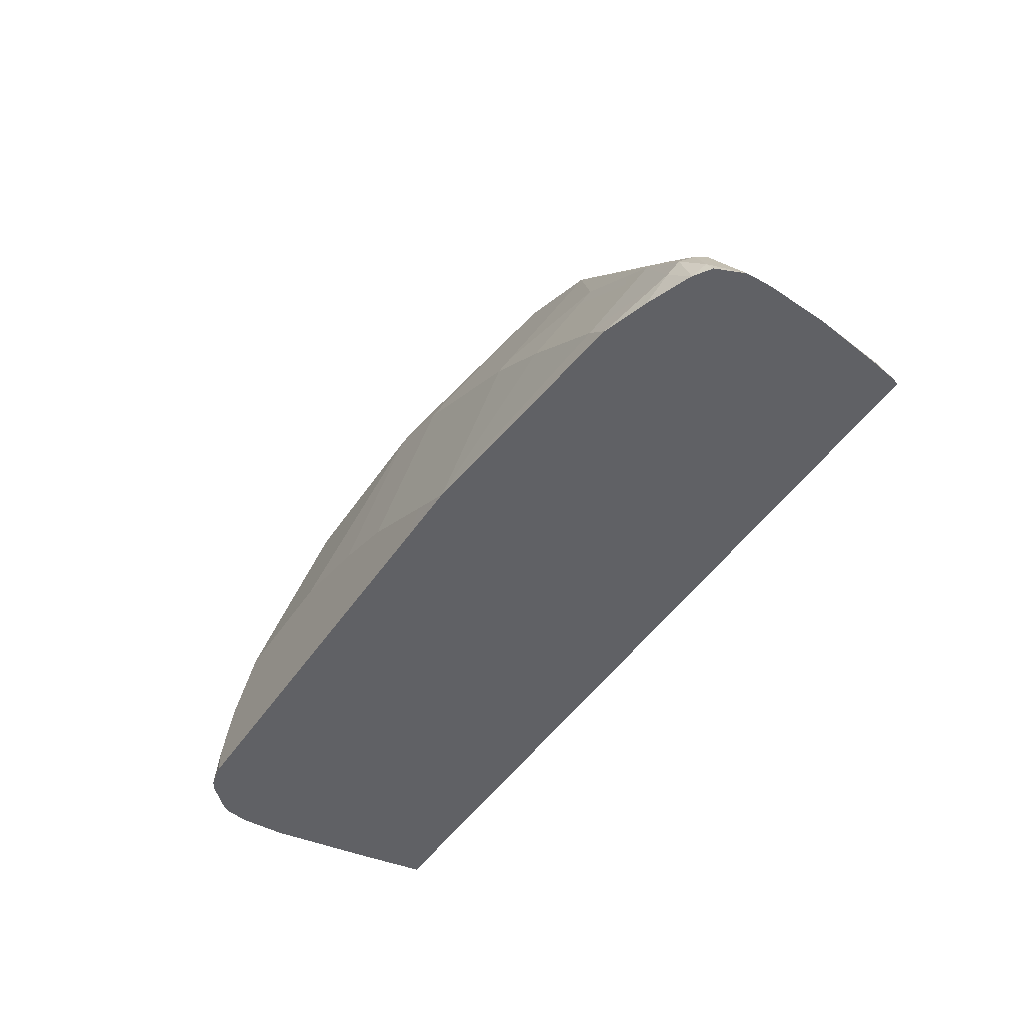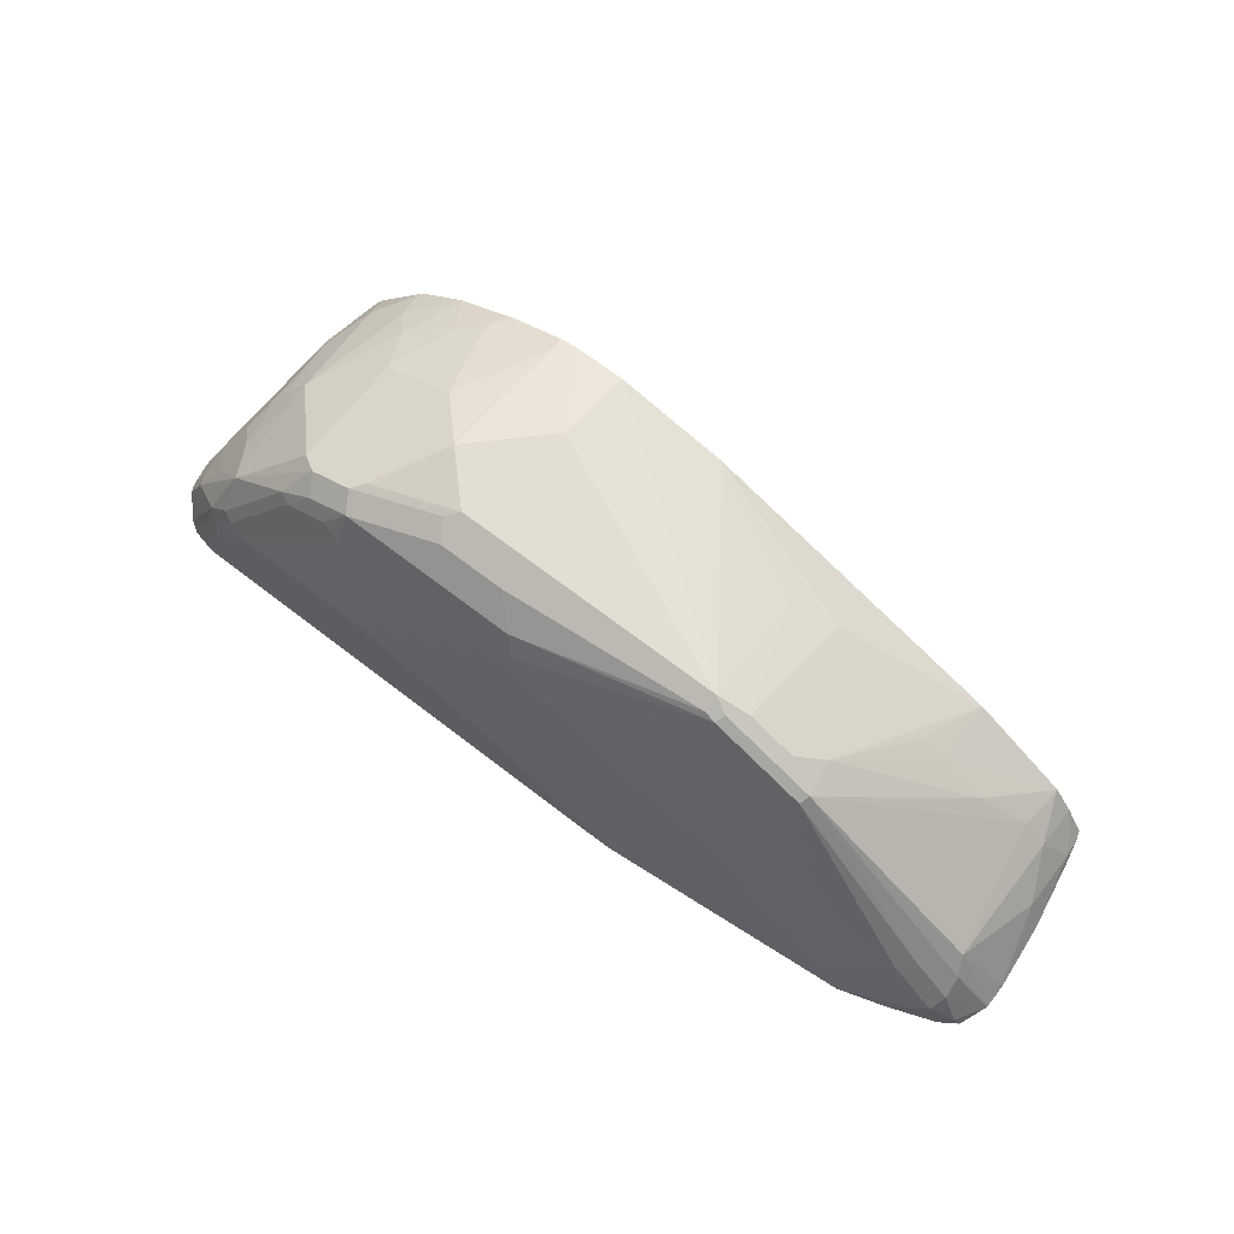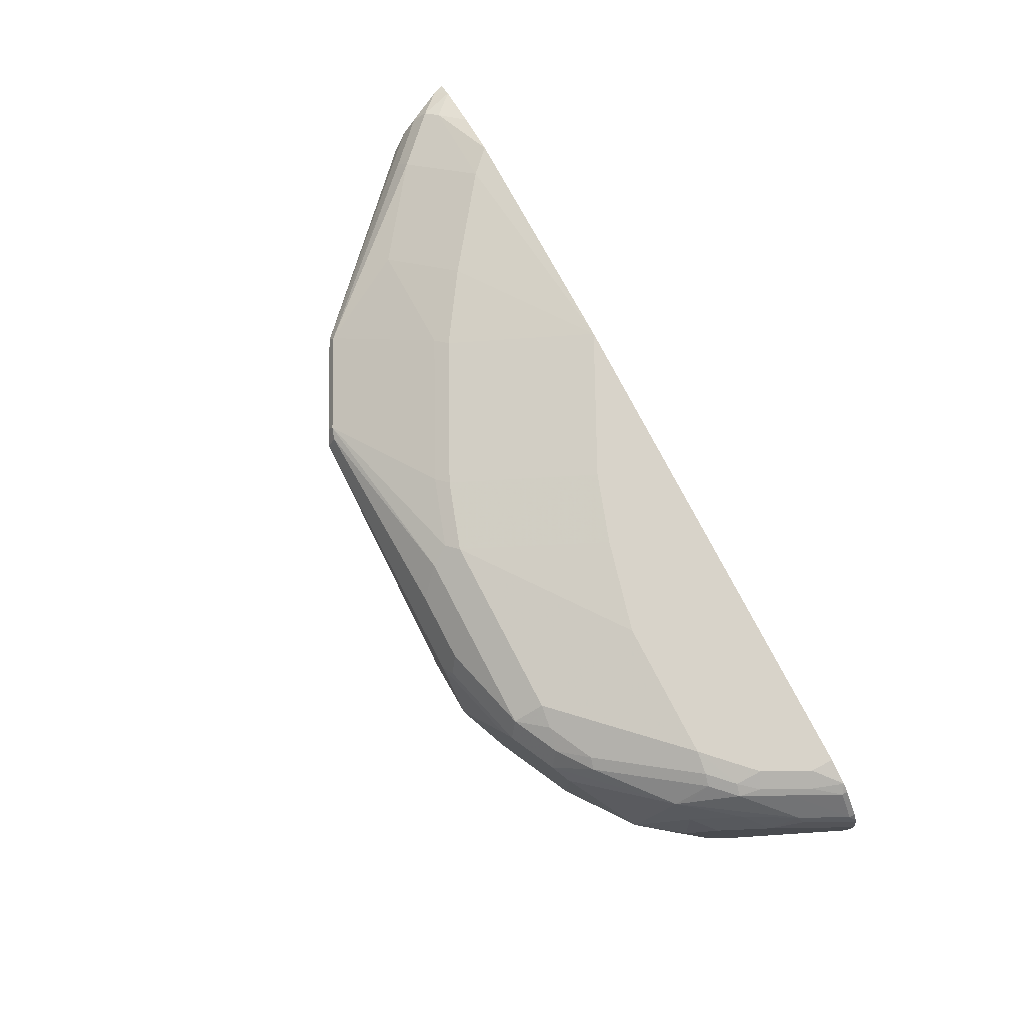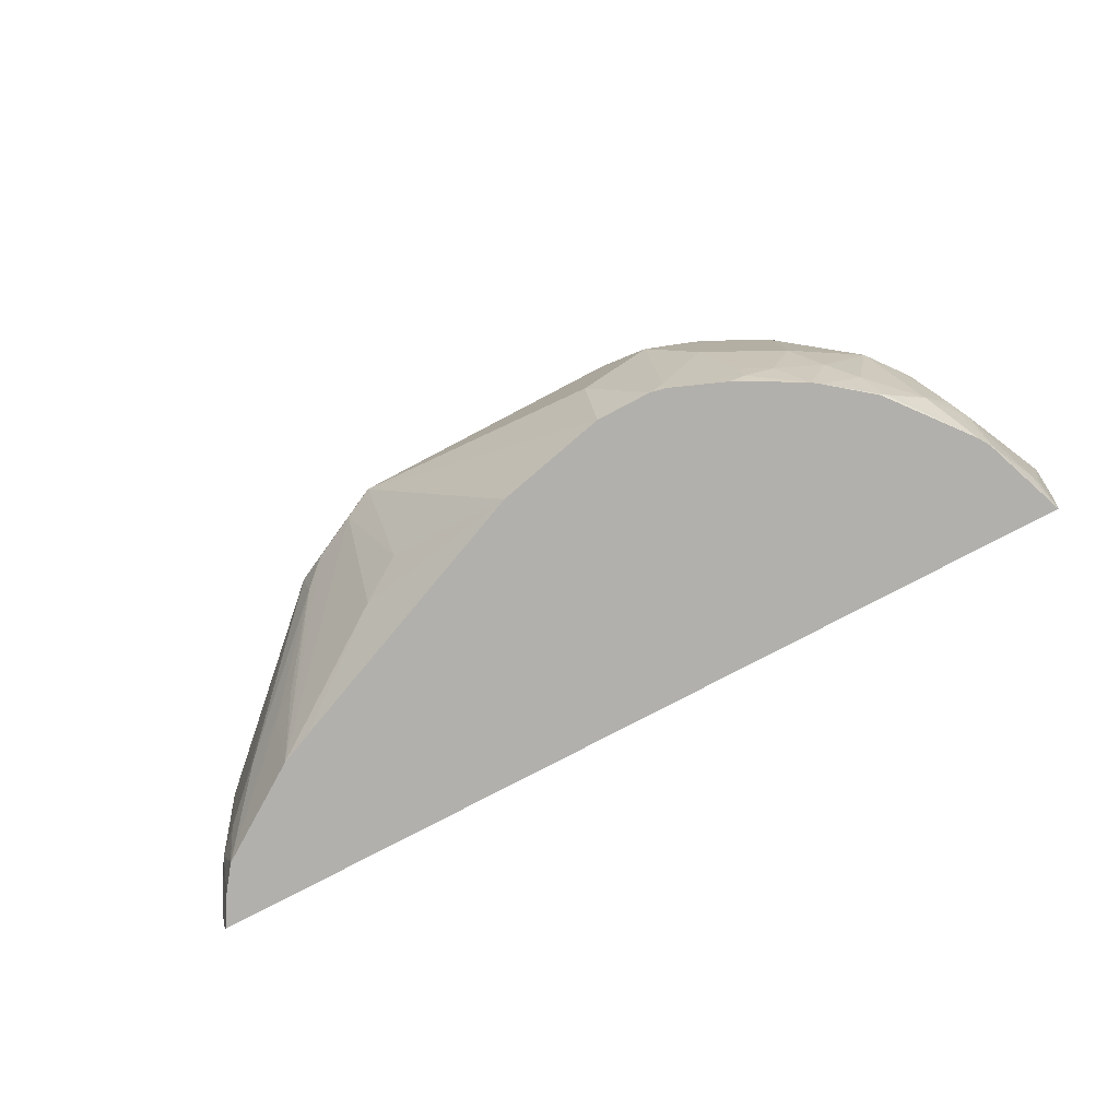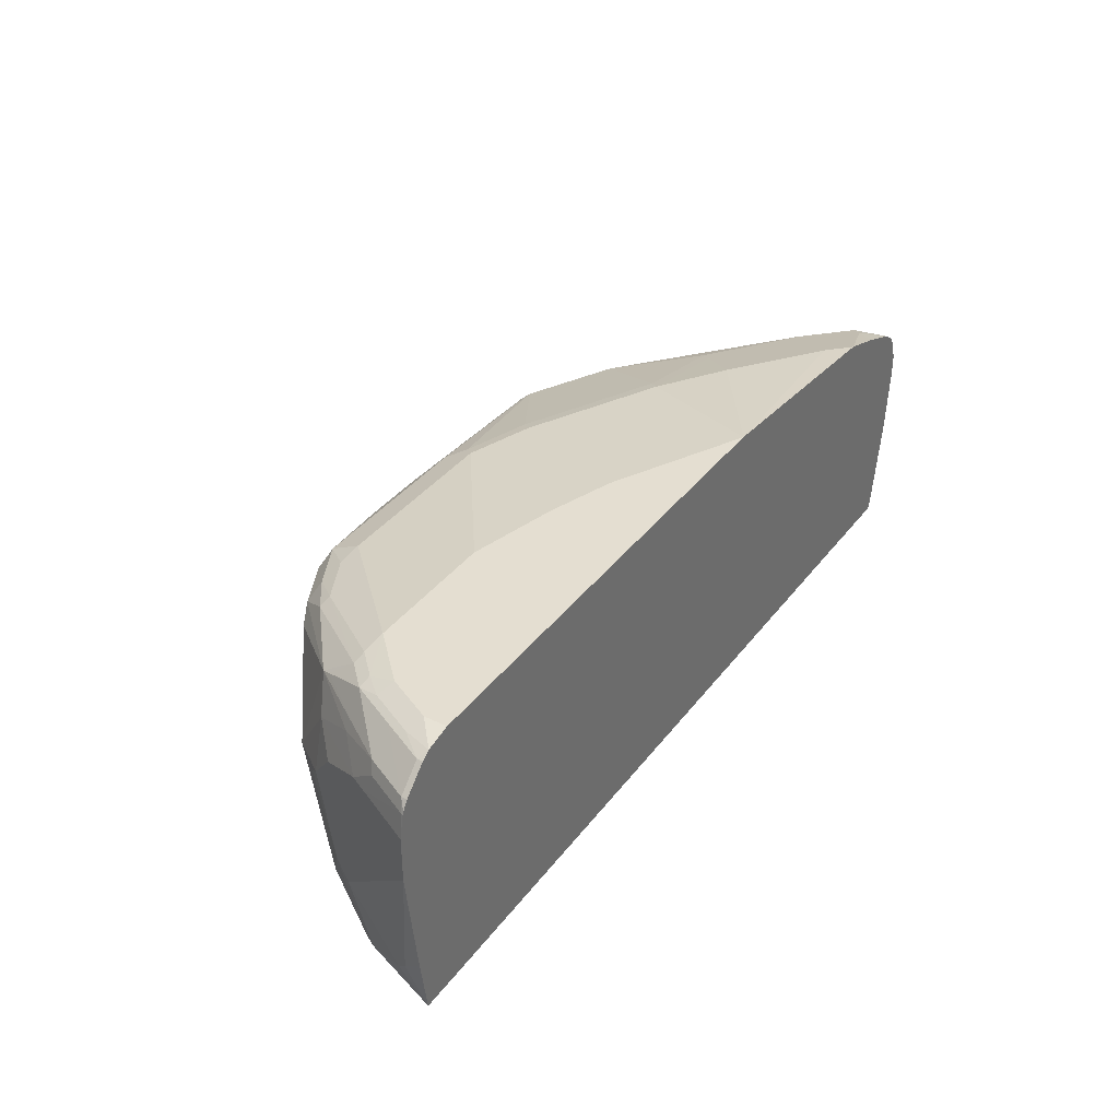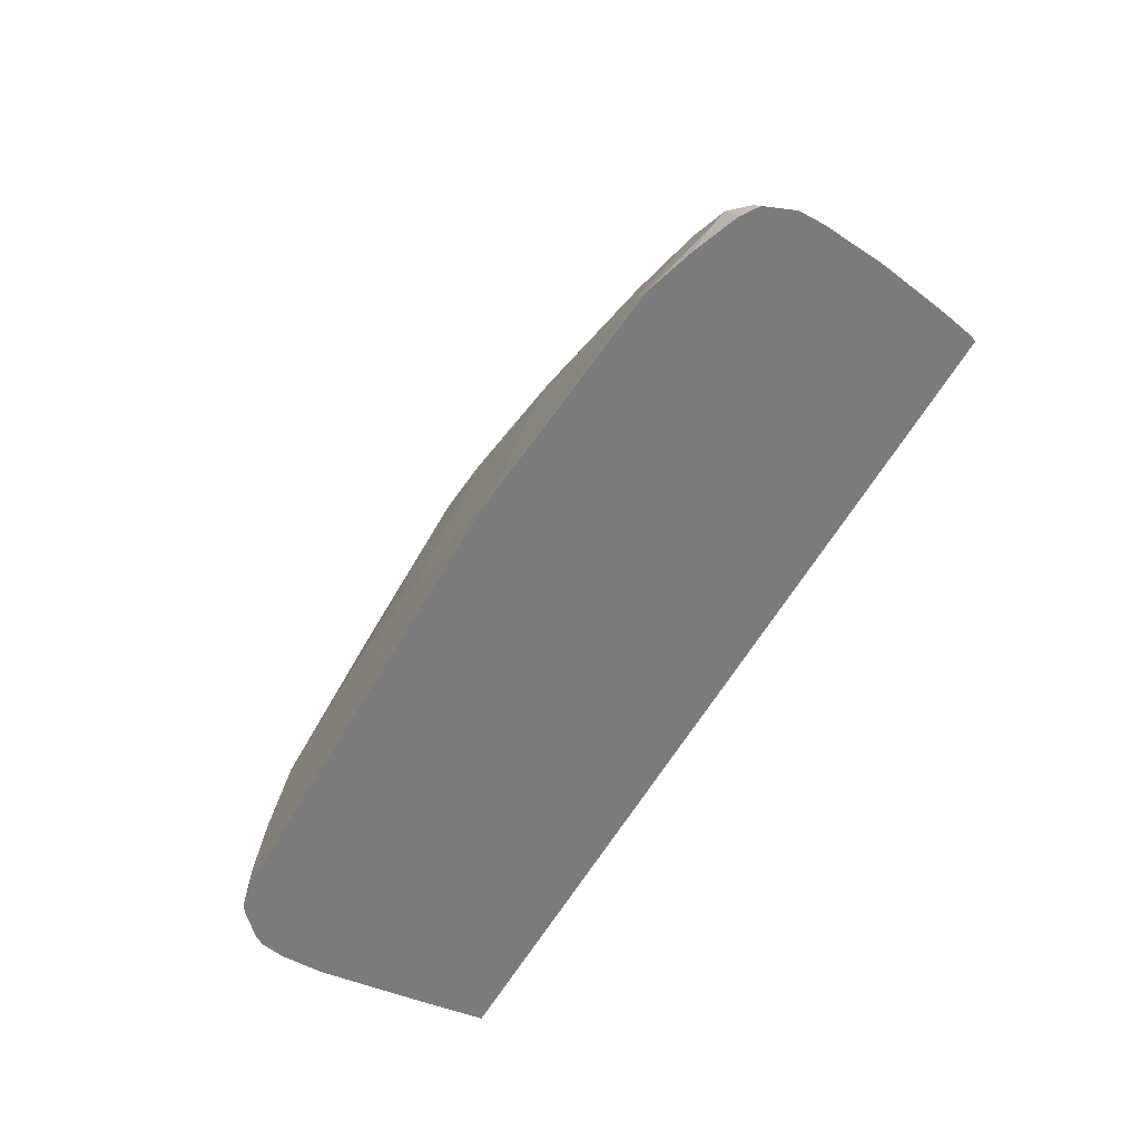
<metadata>
{"format":"obj","ext":"obj","renderer":"f3d","projection":"perspective","resolution":1024,"background":"white","views":[{"elev":-47.1,"azim":-122.1,"up":"+Z"},{"elev":67.7,"azim":-142.2,"up":"+Z"},{"elev":76.0,"azim":62.6,"up":"+Y"},{"elev":-78.8,"azim":27.7,"up":"+Y"},{"elev":36.4,"azim":122.3,"up":"+Y"},{"elev":-58.4,"azim":-119.2,"up":"+Z"}]}
</metadata>
<code>
v 0.205 0.6005 0.4541
v 0.205 0.5712 0.4541
v 0.2021 0.6152 0.4541
v 0.2014 0.6152 0.4559
v 0.1855 0.6005 0.4931
v 0.1758 0.5859 0.5127
v 0.1904 0.4834 0.4687
v 0.1959 0.498 0.4541
v 0.1758 0.5127 0.5127
v 0.2014 0.617 0.4541
v 0.1977 0.6225 0.4578
v 0.1867 0.6152 0.4852
v 0.1806 0.6005 0.5029
v 0.166 0.5859 0.5322
v 0.1574 0.5639 0.5493
v 0.1904 0.4597 0.4541
v 0.1867 0.4761 0.4761
v 0.1721 0.5054 0.52
v 0.1977 0.6225 0.4541
v 0.1903 0.6299 0.4541
v 0.183 0.6372 0.4578
v 0.1684 0.6372 0.487
v 0.183 0.6225 0.487
v 0.166 0.6152 0.5176
v 0.1513 0.6005 0.5468
v 0.1367 0.5566 0.5761
v 0.1519 0.5566 0.5566
v 0.166 0.5127 0.5322
v 0.1721 0.4614 0.5053
v 0.1708 0.4597 0.507
v -0.3827 0.4597 0.4541
v 0.1666 0.498 0.5273
v 0.183 0.6372 0.4541
v 0.1775 0.6408 0.4541
v 0.1709 0.6396 0.4736
v 0.1538 0.6372 0.5163
v 0.1684 0.6225 0.509
v 0.1538 0.6225 0.531
v 0.1391 0.6225 0.5529
v 0.09274 0.6005 0.6054
v 0.09274 0.5273 0.6054
v 0.1074 0.498 0.5908
v 0.122 0.4834 0.5761
v 0.1513 0.4834 0.5468
v 0.1664 0.4597 0.5146
v -0.371 0.4597 0.4736
v -0.3845 0.4651 0.4541
v 0.1574 0.4761 0.5346
v 0.1758 0.6412 0.4541
v 0.1611 0.6445 0.4687
v 0.1562 0.6396 0.5029
v 0.1464 0.6408 0.5145
v 0.1391 0.6372 0.531
v 0.1416 0.625 0.5468
v 0.09516 0.6225 0.5896
v 0.08055 0.6079 0.6115
v 0.07807 0.4834 0.6054
v 0.05371 0.5273 0.6249
v 0.09274 0.4597 0.5908
v 0.09723 0.4597 0.5875
v 0.1282 0.4614 0.5639
v 0.1373 0.4687 0.5566
v 0.126 0.4597 0.5648
v -0.371 0.4931 0.4883
v -0.3857 0.4785 0.459
v -0.3585 0.4597 0.4904
v -0.3588 0.4614 0.4907
v -0.3881 0.4833 0.4541
v 0.161 0.6445 0.4541
v 0.1464 0.6445 0.498
v 0.1172 0.6445 0.5273
v 0.1318 0.6408 0.5291
v 0.08783 0.6262 0.5877
v 0.07322 0.6201 0.6054
v 0.05122 0.6079 0.6262
v 0.05371 0.6005 0.6249
v 0.01461 0.5566 0.6445
v 0.05855 0.4834 0.6152
v 0.06039 0.4687 0.6115
v 0.04389 0.5273 0.6298
v 0.07251 0.4597 0.6019
v -0.371 0.581 0.5029
v -0.3857 0.5224 0.4736
v -0.3564 0.4931 0.5029
v -0.3955 0.5273 0.4541
v -0.3271 0.5078 0.5322
v -0.297 0.4597 0.5314
v -0.3002 0.5054 0.5493
v -0.1172 0.6445 0.4541
v 0.02928 0.6445 0.5273
v 0.04389 0.6298 0.6005
v 0.07322 0.6298 0.5859
v 0.05855 0.6262 0.6024
v 0.04389 0.6201 0.6201
v -0.007326 0.5932 0.6408
v -0.01466 0.5859 0.6445
v 0.04389 0.6005 0.6298
v 0.005625 0.4597 0.6298
v 0.01461 0.4687 0.6298
v 0.02928 0.498 0.6298
v -0.01466 0.5273 0.6445
v 0.04572 0.5127 0.6262
v 0.05028 0.4597 0.6138
v 0.05625 0.4597 0.6108
v -0.2587 0.5908 0.6103
v -0.3759 0.5908 0.4931
v -0.3991 0.5838 0.4541
v -0.3979 0.5688 0.4565
v -0.3991 0.5676 0.4541
v -0.2539 0.5664 0.6054
v -0.2832 0.5078 0.5615
v -0.2765 0.4597 0.5402
v -0.2099 0.4931 0.5908
v -0.2099 0.581 0.6347
v -0.2392 0.581 0.6201
v -0.1464 0.6445 0.4541
v -0.1318 0.6445 0.4687
v -0.02933 0.6445 0.5127
v -0.07327 0.6298 0.6005
v -0.07327 0.6201 0.6201
v -0.01466 0.6054 0.6347
v -0.1904 0.5859 0.6445
v 0.01574 0.4597 0.6276
v -0.02933 0.5127 0.6445
v -0.02933 0.4597 0.6298
v 0.03111 0.4834 0.6262
v -0.2002 0.5908 0.6396
v -0.2563 0.5969 0.6079
v -0.3515 0.6024 0.509
v -0.3771 0.6024 0.4834
v -0.3991 0.5841 0.4541
v -0.1007 0.4597 0.6134
v -0.1831 0.5054 0.6079
v -0.1611 0.6445 0.4541
v -0.205 0.6298 0.542
v -0.07327 0.6445 0.498
v -0.0806 0.6262 0.6079
v -0.1171 0.6298 0.5859
v -0.0586 0.6054 0.6347
v -0.1977 0.5969 0.6371
v -0.1904 0.5957 0.6396
v -0.1684 0.5932 0.6408
v -0.227 0.5969 0.6225
v -0.2856 0.6115 0.5493
v -0.3442 0.6115 0.5053
v -0.2124 0.6262 0.5493
v -0.3735 0.6115 0.4761
v -0.3881 0.6042 0.4614
v -0.3918 0.6024 0.4541
v -0.3222 0.6298 0.4541
v -0.3076 0.6298 0.4687
v -0.249 0.6298 0.5127
v -0.2783 0.6152 0.542
v -0.1245 0.6262 0.5932
v -0.3368 0.6152 0.498
v -0.3662 0.6152 0.4687
v -0.3808 0.6097 0.4541
v -0.3516 0.6207 0.4541
f 82 106 107
f 83 109 85
f 83 108 109
f 82 84 105
f 82 108 83
f 82 107 108
f 82 105 106
f 77 124 101
f 80 100 126
f 79 104 81
f 79 103 104
f 79 102 103
f 78 102 79
f 78 80 102
f 77 101 98
f 80 126 102
f 84 86 105
f 95 121 96
f 86 110 105
f 77 122 124
f 94 139 121
f 94 120 139
f 91 93 92
f 91 94 93
f 91 120 94
f 91 119 120
f 86 88 110
f 90 118 119
f 88 111 110
f 87 115 110
f 87 114 115
f 87 113 114
f 87 112 113
f 87 111 88
f 87 110 111
f 89 116 117
f 77 96 122
f 66 88 86
f 77 100 80
f 64 84 82
f 64 67 84
f 64 83 65
f 64 82 83
f 60 63 61
f 59 79 81
f 58 80 78
f 58 77 80
f 57 79 59
f 57 78 79
f 56 77 58
f 56 76 77
f 56 75 76
f 56 94 75
f 96 121 139
f 65 83 85
f 65 85 68
f 66 86 67
f 66 87 88
f 77 99 100
f 77 98 99
f 75 77 76
f 75 96 97
f 75 95 96
f 75 121 95
f 75 94 121
f 77 97 96
f 74 93 94
f 73 92 93
f 71 92 73
f 71 91 92
f 71 119 91
f 71 90 119
f 71 73 72
f 67 86 84
f 73 93 74
f 96 139 122
f 122 132 125
f 98 101 124
f 135 138 136
f 135 154 138
f 135 146 154
f 134 152 135
f 134 151 152
f 134 150 151
f 131 148 149
f 130 148 131
f 130 147 148
f 129 147 130
f 129 145 147
f 128 146 144
f 128 143 146
f 128 145 129
f 128 144 145
f 135 152 153
f 135 153 146
f 137 154 140
f 139 141 142
f 156 158 157
f 151 153 152
f 151 155 153
f 151 156 155
f 150 156 151
f 150 158 156
f 148 157 149
f 127 140 143
f 147 157 148
f 145 153 155
f 145 156 147
f 145 155 156
f 144 153 145
f 144 146 153
f 143 154 146
f 140 154 143
f 147 156 157
f 127 141 140
f 122 125 124
f 56 74 94
f 107 109 108
f 106 131 107
f 106 130 131
f 106 129 130
f 105 114 127
f 105 115 114
f 105 110 115
f 112 132 113
f 105 129 106
f 105 143 128
f 105 127 143
f 103 126 123
f 102 126 103
f 100 123 126
f 99 123 100
f 98 124 125
f 105 128 129
f 98 123 99
f 113 133 114
f 114 133 122
f 122 133 132
f 122 141 127
f 122 142 141
f 122 139 142
f 120 141 139
f 120 140 141
f 120 137 140
f 113 132 133
f 119 154 137
f 119 136 138
f 119 137 120
f 118 136 119
f 117 135 136
f 117 134 135
f 116 134 117
f 114 122 127
f 119 138 154
f 55 74 56
f 75 97 77
f 53 73 55
f 13 24 25
f 13 23 24
f 12 23 13
f 11 36 23
f 11 22 36
f 11 21 22
f 11 20 21
f 11 19 20
f 10 19 11
f 7 17 16
f 7 18 17
f 7 9 18
f 7 16 8
f 6 18 9
f 6 15 18
f 13 25 14
f 14 25 15
f 15 25 26
f 15 26 27
f 16 132 112
f 16 125 132
f 16 98 125
f 16 123 98
f 16 103 123
f 16 104 103
f 16 81 104
f 6 14 15
f 16 59 81
f 16 63 60
f 16 45 63
f 16 30 45
f 16 29 30
f 16 17 29
f 15 28 18
f 15 27 28
f 16 60 59
f 5 14 6
f 5 13 14
f 5 12 13
f 1 116 89
f 1 134 116
f 1 150 134
f 1 158 150
f 1 157 158
f 1 149 157
f 1 131 149
f 1 89 69
f 1 107 131
f 1 85 109
f 55 73 74
f 1 47 68
f 1 31 47
f 1 16 31
f 1 8 16
f 1 2 8
f 1 109 107
f 16 112 87
f 1 69 49
f 1 34 33
f 4 12 5
f 4 23 12
f 4 11 23
f 4 10 11
f 3 10 4
f 2 9 7
f 2 7 8
f 1 49 34
f 1 9 2
f 1 5 6
f 1 4 5
f 1 3 4
f 1 10 3
f 1 19 10
f 1 20 19
f 1 33 20
f 1 6 9
f 16 87 66
f 1 68 85
f 16 46 31
f 44 61 62
f 44 45 48
f 43 61 44
f 43 60 61
f 43 59 60
f 42 59 43
f 42 57 59
f 41 78 57
f 41 58 78
f 41 56 58
f 41 57 42
f 40 56 41
f 39 56 40
f 39 55 56
f 39 53 55
f 44 62 45
f 45 62 61
f 45 61 63
f 46 64 65
f 16 66 46
f 53 72 73
f 52 71 72
f 51 70 52
f 50 71 70
f 50 90 71
f 50 118 90
f 39 54 53
f 50 136 118
f 50 89 117
f 50 69 89
f 49 69 50
f 47 65 68
f 46 67 64
f 46 66 67
f 46 65 47
f 50 117 136
f 38 54 39
f 52 70 71
f 36 54 37
f 26 40 41
f 26 39 40
f 25 39 26
f 24 39 25
f 24 38 39
f 24 37 38
f 23 37 24
f 26 41 42
f 23 36 37
f 22 35 51
f 21 35 22
f 21 34 35
f 21 33 34
f 20 33 21
f 18 32 29
f 37 54 38
f 22 51 36
f 26 42 43
f 18 28 32
f 26 44 27
f 36 53 54
f 26 43 44
f 36 72 53
f 36 52 72
f 36 51 52
f 35 70 51
f 35 50 70
f 34 50 35
f 17 18 29
f 32 48 45
f 34 49 50
f 28 44 32
f 29 32 30
f 27 44 28
f 32 44 48
f 31 46 47
f 30 32 45

</code>
